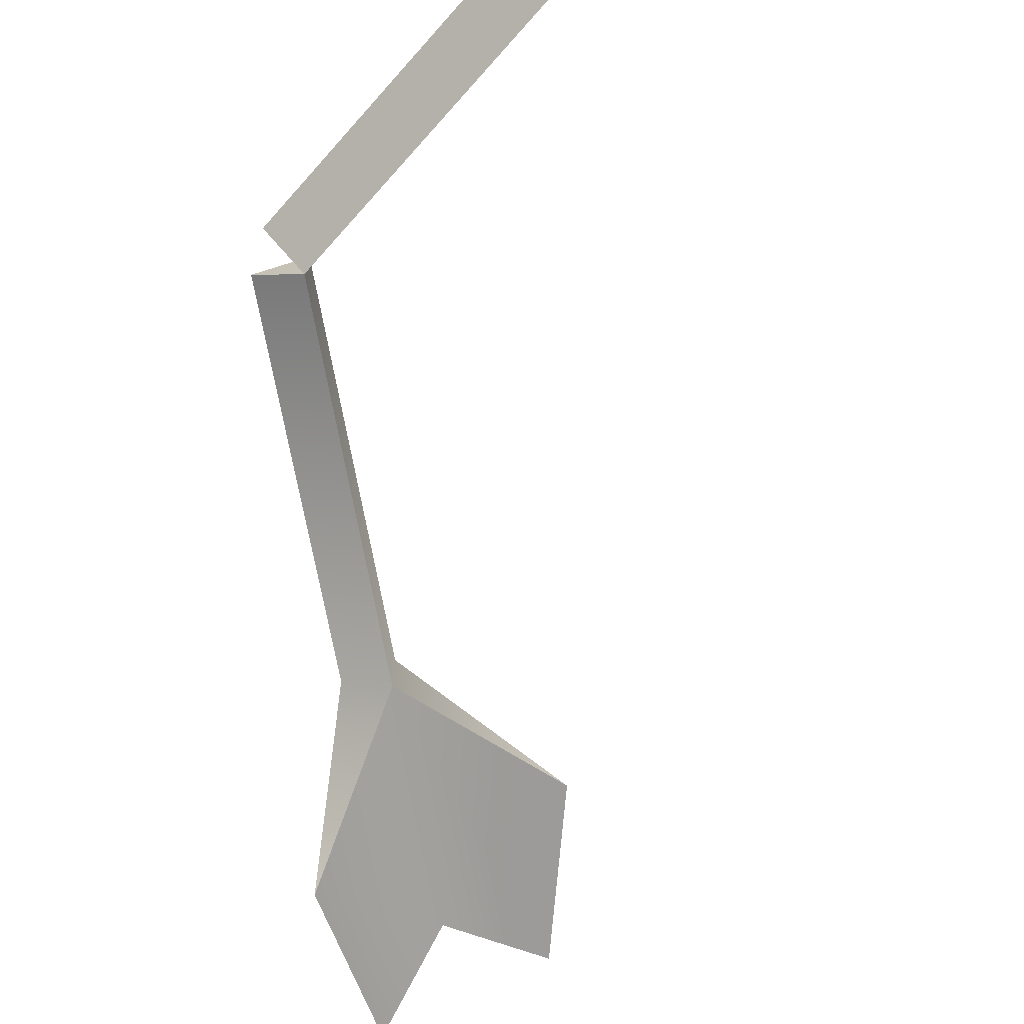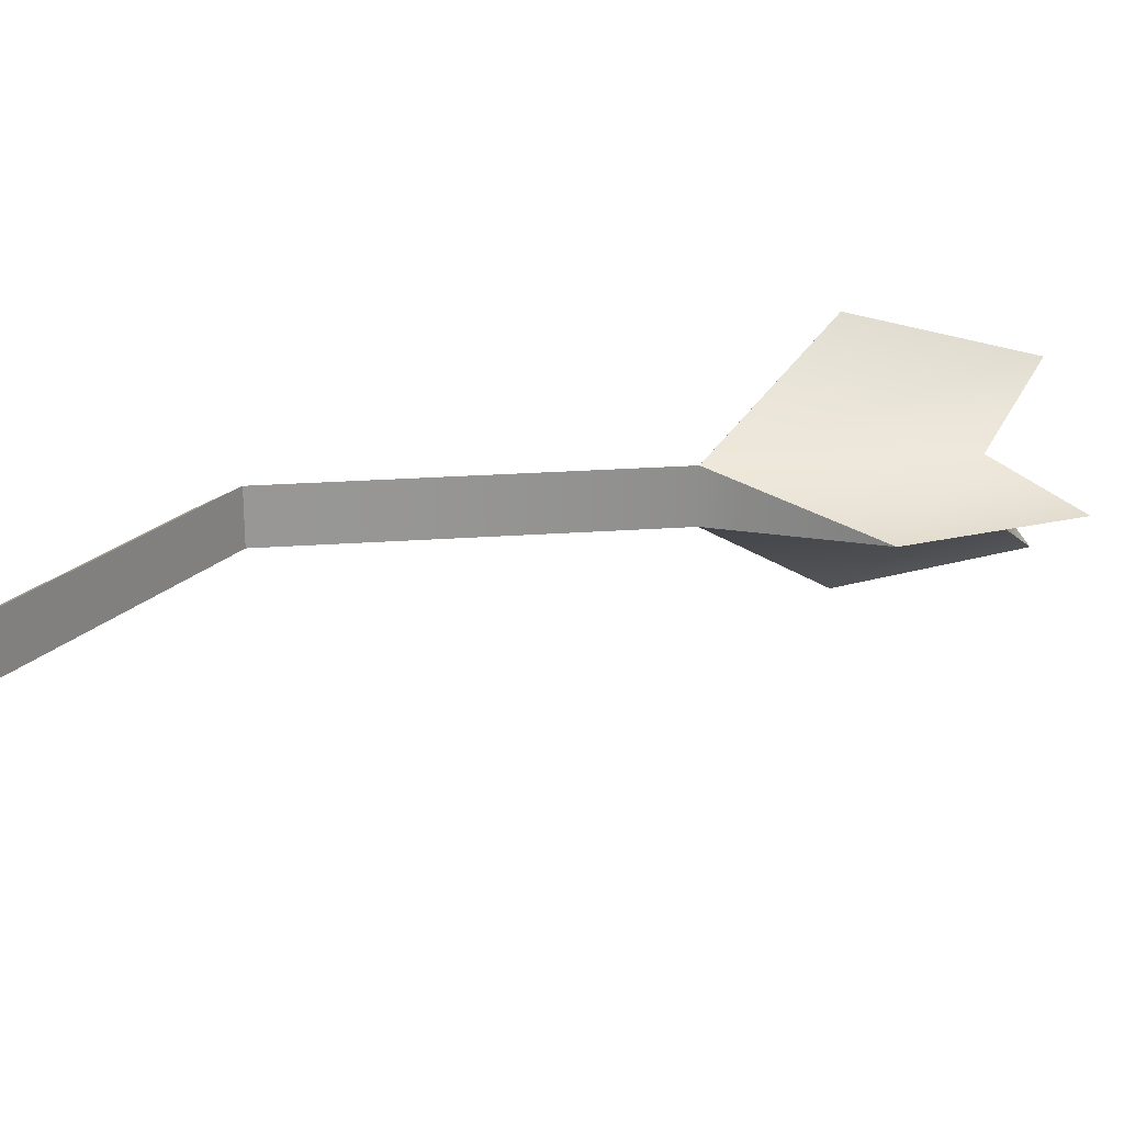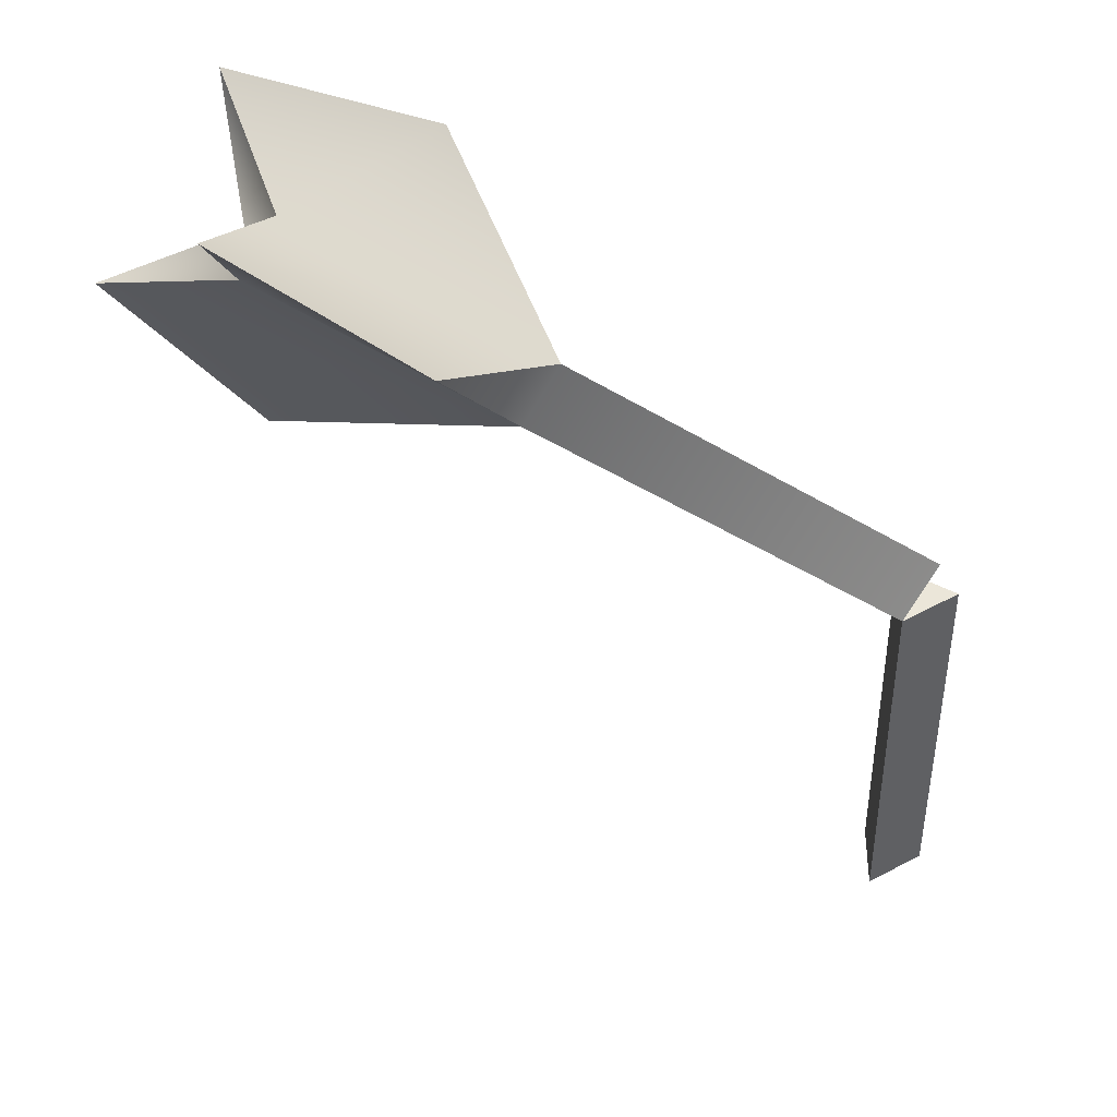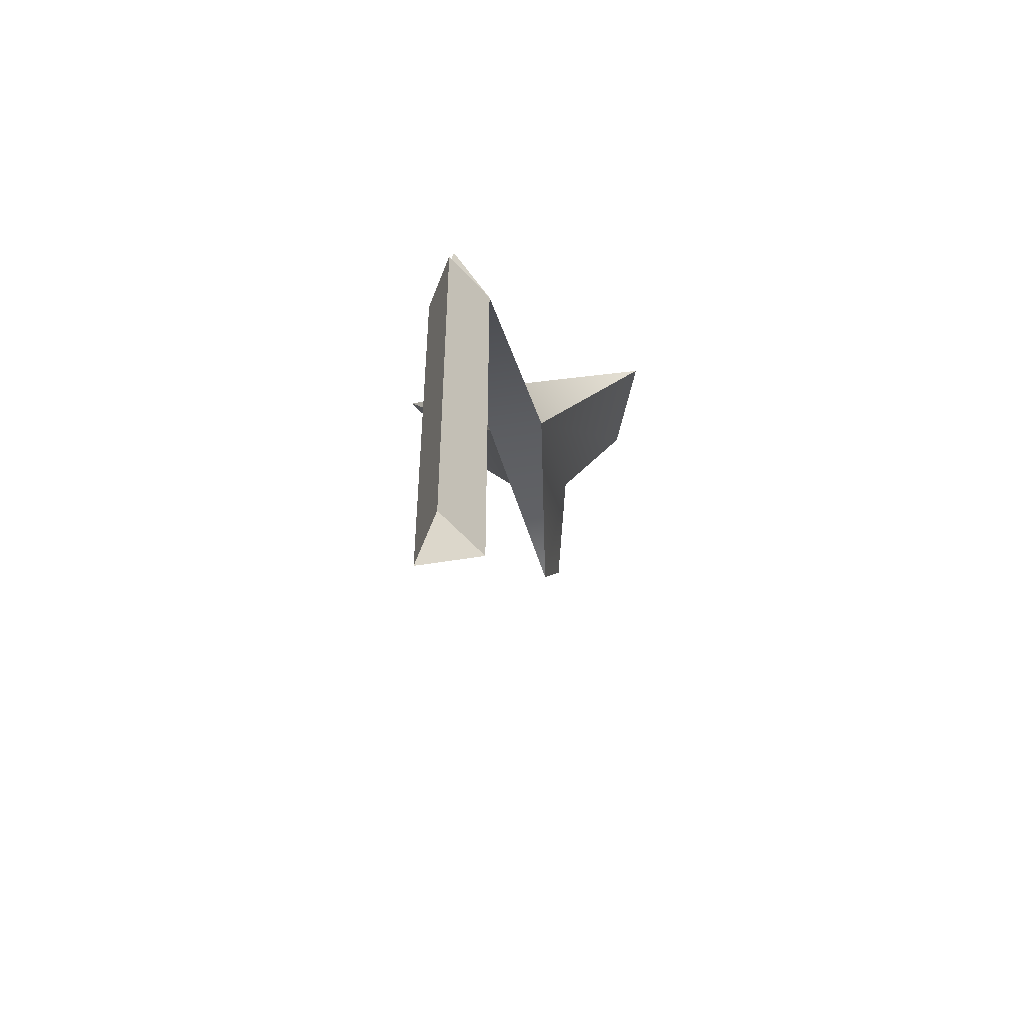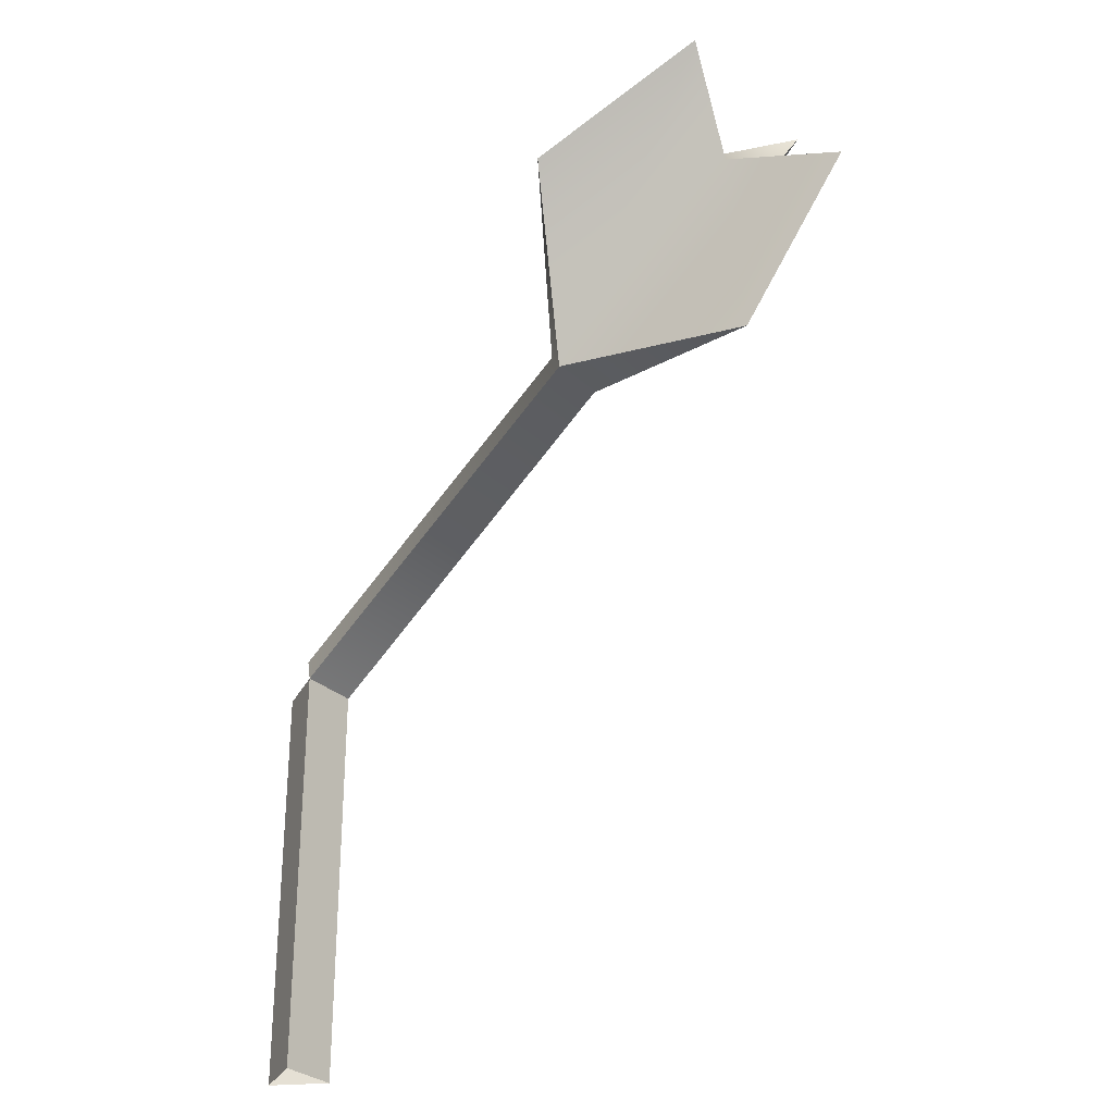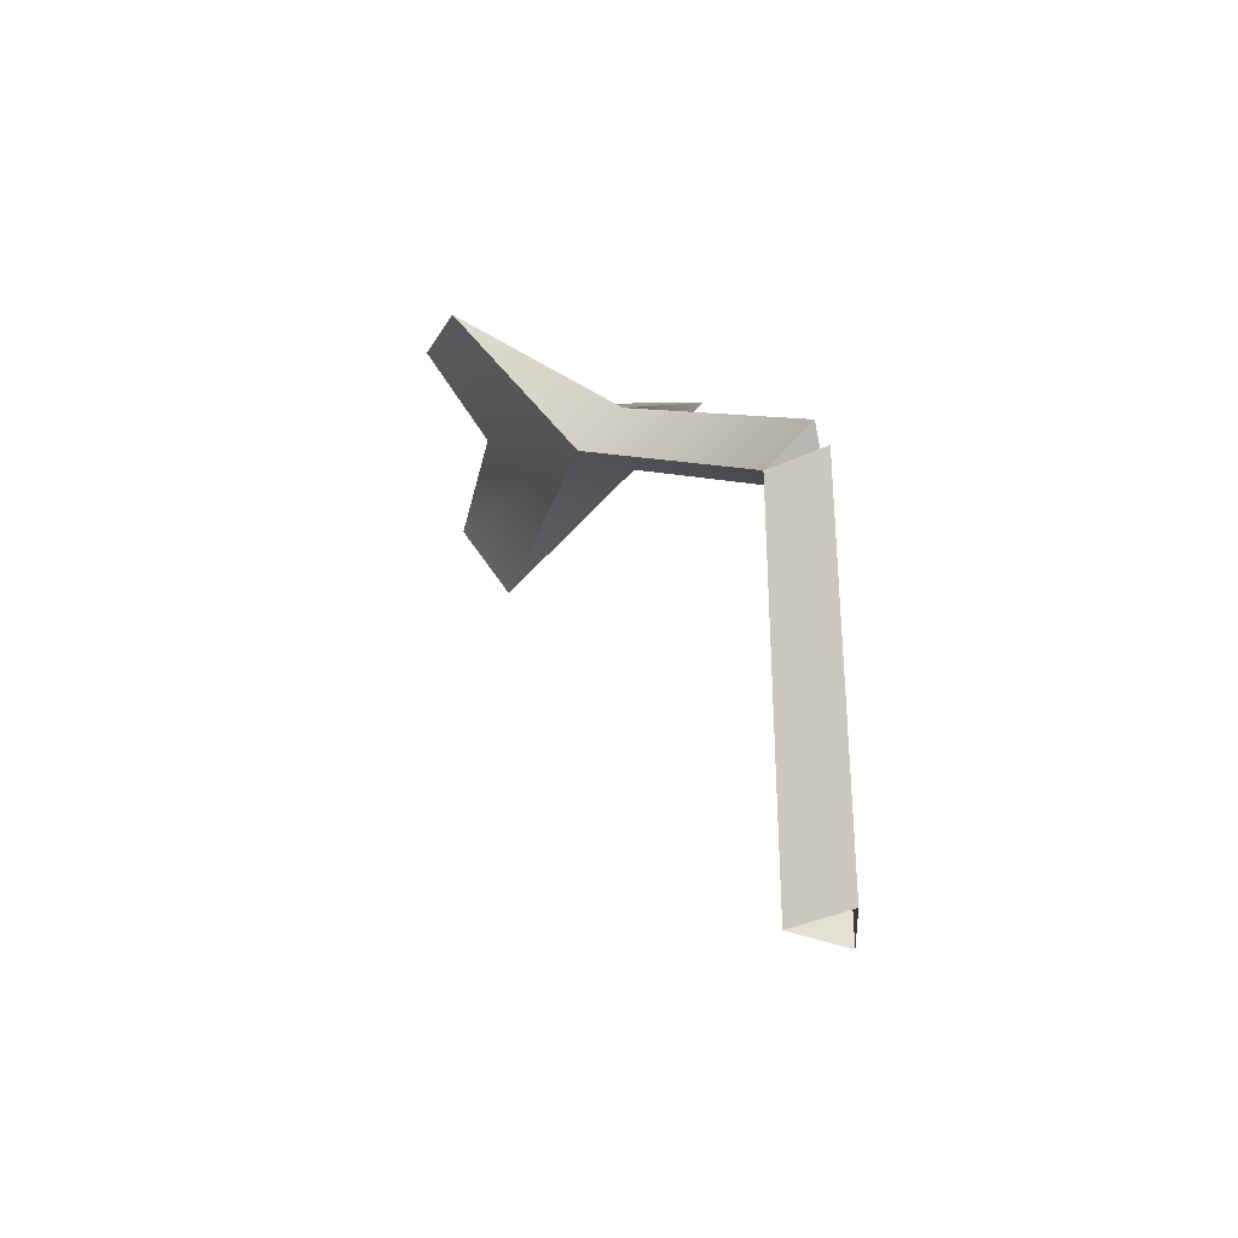
<metadata>
{"format":"obj","ext":"obj","renderer":"f3d","projection":"perspective","resolution":1024,"background":"white","views":[{"elev":-69.0,"azim":-41.7,"up":"+Z"},{"elev":22.2,"azim":30.9,"up":"+Z"},{"elev":-39.9,"azim":-178.9,"up":"+Z"},{"elev":-53.7,"azim":-80.1,"up":"+Y"},{"elev":-29.7,"azim":37.2,"up":"+Y"},{"elev":-35.8,"azim":-118.1,"up":"+Y"}]}
</metadata>
<code>
o arrow_green_broken_half_Cylinder.611
v 0.00925 -0.2198 -0.01602
v -0.0185 -0.2198 0
v 0.00925 -0.2198 0.01602
v 0.009249 0.000959 -0.01602
v 0.009249 0.000959 0.01602
v -0.0185 0.00101 0
v 0.1826 0.1377 -0.01602
v 0.2941 0.2263 -0.01519
v 0.1654 0.1595 -0
v 0.2778 0.247 -0
v 0.1826 0.1377 0.01602
v 0.2941 0.2263 0.01519
v 0.2127 0.2284 -0.075
v 0.301 0.2808 -0.05153
v 0.2932 0.1265 -0
v 0.3563 0.2108 -0
v 0.2127 0.2284 0.075
v 0.301 0.2808 0.05153
v -0.007942 0.02269 0
f 4 5 3 1
f 5 6 2 3
f 6 4 1 2
f 4 6 5
f 4 5 19
f 9 7 4 19
f 11 9 19 5
f 7 11 5 4
f 8 14 10
f 9 10 14 13
f 15 16 12 11
f 12 16 8
f 7 8 16 15
f 17 18 10 9
f 10 18 12
f 11 12 18 17
f 13 14 8 7
f 8 10 12
f 9 13 7
f 7 15 11
f 11 17 9

</code>
